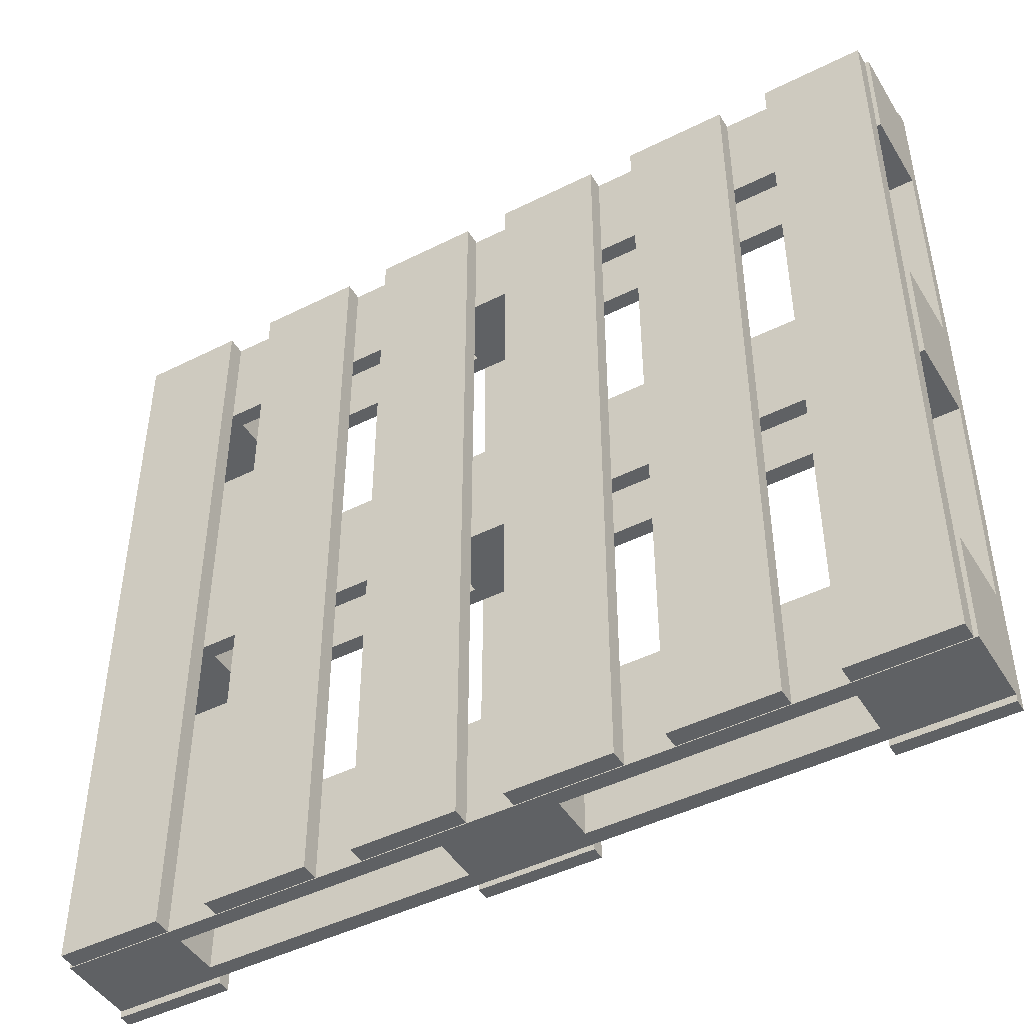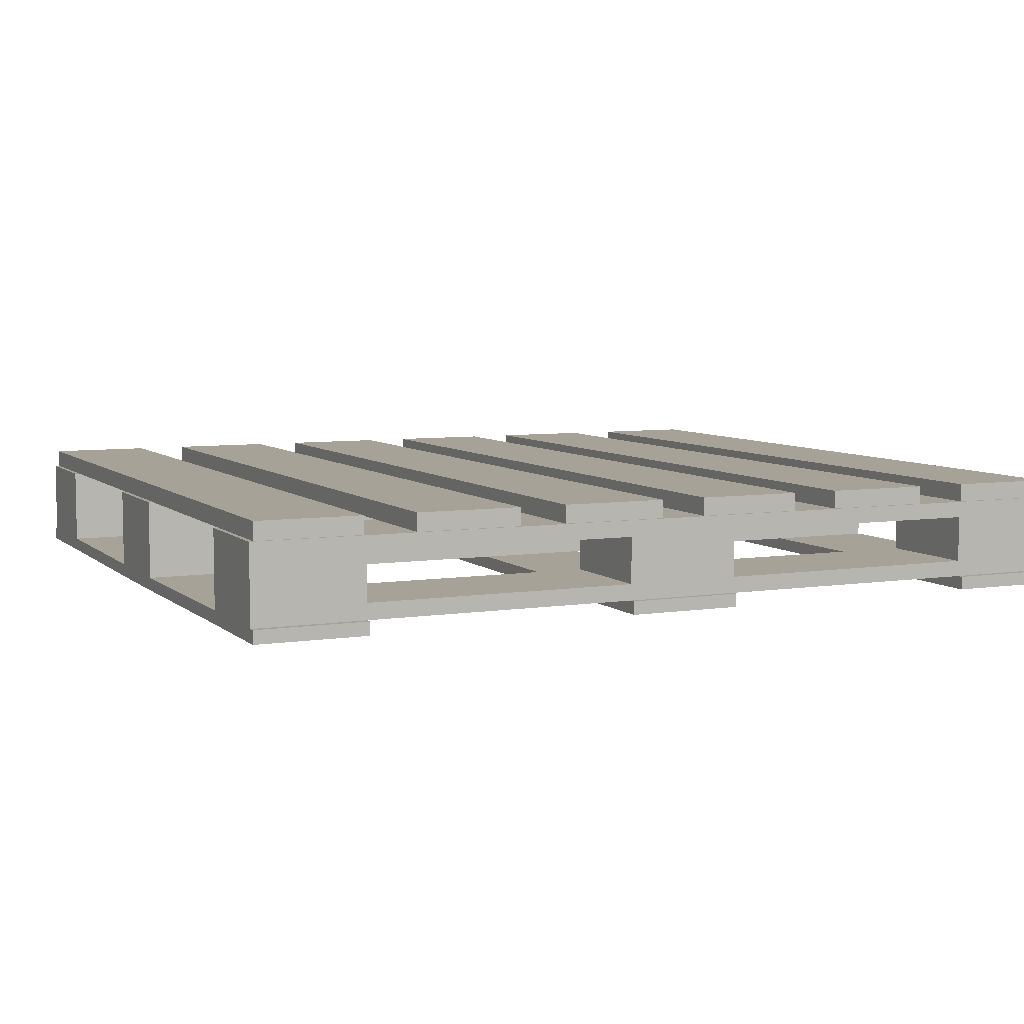
<metadata>
{"format":"obj","ext":"obj","renderer":"f3d","projection":"perspective","resolution":1024,"background":"white","views":[{"elev":-46.1,"azim":29.9,"up":"+Y"},{"elev":6.6,"azim":155.3,"up":"+Z"}]}
</metadata>
<code>
o Pallet_pallet
v 0.316 0.316 0.1324
v 2.48 1.632 0.1292
v 2.48 2.256 0.1292
v 1.856 2.256 0.1292
v 2.484 0.316 0.1324
v 1.856 1.632 0.1292
v 2.484 0.316 0.2227
v 1.852 0.316 0.1324
v 1.856 2.256 0.2195
v 2.48 2.256 0.2195
v 0.3225 1.632 0.1292
v 0.3225 2.256 0.1292
v 2.48 1.632 0.2195
v 0.316 0.316 0.2227
v 1.856 1.632 0.2195
v 1.852 0.316 0.2227
v 0.3225 1.632 0.2195
v 0.3225 2.256 0.2195
v 0.316 0.316 -0.1336
v 2.48 1.632 -0.1304
v 2.48 2.256 -0.1304
v 1.856 2.256 -0.1304
v 2.484 0.316 -0.1336
v 1.856 1.632 -0.1304
v 2.484 0.316 -0.2239
v 1.852 0.316 -0.1336
v 1.868 2.253 0.2212
v 1.856 2.256 -0.2207
v 2.48 2.256 -0.2207
v 0.3225 1.632 -0.1304
v 0.3225 2.256 -0.1304
v 2.48 1.632 -0.2207
v 0.316 0.316 -0.2239
v 1.856 1.632 -0.2207
v 1.852 0.316 -0.2239
v 0.3225 1.632 -0.2207
v 0.3225 2.256 -0.2207
v 2.457 2.253 0.2212
v 1.868 2.253 0.3226
v 2.457 2.253 0.3226
v 0.1305 2.253 0.2212
v 0.7196 2.253 0.2212
v 0.1305 2.253 0.3226
v 0.7196 2.253 0.3226
v 0.9865 2.253 0.2212
v 1.576 2.253 0.2212
v 0.9865 2.253 0.3226
v 1.576 2.253 0.3226
v 0.3225 2.256 -0.2951
v 0.3225 1.632 -0.2951
v 1.852 0.316 -0.2984
v 1.856 1.632 -0.2951
v 0.316 0.316 -0.2984
v 2.48 1.632 -0.2951
v 2.48 2.256 -0.2951
v 1.856 2.256 -0.2951
v 2.484 0.316 -0.2984
v 0.3225 2.288 -0.2207
v 0.3225 2.288 -0.2951
v 1.856 2.295 -0.2207
v 2.48 2.295 -0.2207
v 2.48 2.295 -0.2951
v 1.856 2.295 -0.2951
v -0.316 0.316 0.1324
v -2.48 1.632 0.1292
v -2.48 2.256 0.1292
v -1.856 2.256 0.1292
v 0 0.316 0.1324
v -2.484 0.316 0.1324
v -1.856 1.632 0.1292
v -2.484 0.316 0.2227
v -1.852 0.316 0.1324
v 0 0.316 0.2227
v -1.856 2.256 0.2195
v -2.48 2.256 0.2195
v -0.3225 1.632 0.1292
v -0.3225 2.256 0.1292
v -2.48 1.632 0.2195
v -0.316 0.316 0.2227
v 0 2.256 0.1292
v 0 1.632 0.1292
v -1.856 1.632 0.2195
v -1.852 0.316 0.2227
v -0.3225 1.632 0.2195
v -0.3225 2.256 0.2195
v 0 2.256 0.2195
v 0 1.632 0.2195
v -0.316 0.316 -0.1336
v -2.48 1.632 -0.1304
v 0 0.316 -0.1336
v -2.48 2.256 -0.1304
v -1.856 2.256 -0.1304
v -2.484 0.316 -0.1336
v -1.856 1.632 -0.1304
v -2.484 0.316 -0.2239
v -1.852 0.316 -0.1336
v -1.868 2.253 0.2212
v 0 0.316 -0.2239
v -1.856 2.256 -0.2207
v -2.48 2.256 -0.2207
v -0.3225 1.632 -0.1304
v -0.3225 2.256 -0.1304
v -2.48 1.632 -0.2207
v -0.316 0.316 -0.2239
v 0 2.256 -0.1304
v 0 1.632 -0.1304
v -1.856 1.632 -0.2207
v -1.852 0.316 -0.2239
v -0.3225 1.632 -0.2207
v -0.3225 2.256 -0.2207
v 0 2.256 -0.2207
v 0 1.632 -0.2207
v -2.457 2.253 0.2212
v -1.868 2.253 0.3226
v -2.457 2.253 0.3226
v -0.1305 2.253 0.2212
v -0.7196 2.253 0.2212
v -0.1305 2.253 0.3226
v -0.7196 2.253 0.3226
v -0.9865 2.253 0.2212
v -1.576 2.253 0.2212
v -0.9865 2.253 0.3226
v -1.576 2.253 0.3226
v 0 1.632 -0.2951
v 0 2.256 -0.2951
v -0.3225 2.256 -0.2951
v -0.3225 1.632 -0.2951
v -1.852 0.316 -0.2984
v -1.856 1.632 -0.2951
v -0.316 0.316 -0.2984
v -2.48 1.632 -0.2951
v -2.48 2.256 -0.2951
v -1.856 2.256 -0.2951
v 0 0.316 -0.2984
v -2.484 0.316 -0.2984
v -0.3225 2.288 -0.2207
v 0 2.288 -0.2207
v 0 2.288 -0.2951
v -0.3225 2.288 -0.2951
v -1.856 2.295 -0.2207
v -2.48 2.295 -0.2207
v -2.48 2.295 -0.2951
v -1.856 2.295 -0.2951
v 0.316 0 0.1324
v 0.316 -0.316 0.1324
v 2.48 -1.632 0.1292
v 2.48 -2.256 0.1292
v 1.856 -2.256 0.1292
v 2.484 -0.316 0.1324
v 1.856 -1.632 0.1292
v 2.484 -0.316 0.2227
v 1.852 -0.316 0.1324
v 1.852 0 0.1324
v 2.484 0 0.1324
v 1.856 -2.256 0.2195
v 2.48 -2.256 0.2195
v 0.3225 -1.632 0.1292
v 0.3225 -2.256 0.1292
v 2.48 -1.632 0.2195
v 0.316 -0.316 0.2227
v 0.316 0 0.2227
v 1.856 -1.632 0.2195
v 1.852 -0.316 0.2227
v 1.852 0 0.2227
v 2.484 0 0.2227
v 0.3225 -1.632 0.2195
v 0.3225 -2.256 0.2195
v 0.316 0 -0.1336
v 0.316 -0.316 -0.1336
v 2.48 -1.632 -0.1304
v 1.852 0 -0.1336
v 2.484 0 -0.1336
v 2.48 -2.256 -0.1304
v 1.856 -2.256 -0.1304
v 1.868 0 0.2212
v 2.484 -0.316 -0.1336
v 1.856 -1.632 -0.1304
v 2.484 -0.316 -0.2239
v 1.852 -0.316 -0.1336
v 1.868 -2.253 0.2212
v 1.856 -2.256 -0.2207
v 2.48 -2.256 -0.2207
v 0.3225 -1.632 -0.1304
v 0.3225 -2.256 -0.1304
v 2.48 -1.632 -0.2207
v 0.316 -0.316 -0.2239
v 0.316 0 -0.2239
v 1.856 -1.632 -0.2207
v 1.852 -0.316 -0.2239
v 1.852 0 -0.2239
v 2.484 0 -0.2239
v 0.3225 -1.632 -0.2207
v 0.3225 -2.256 -0.2207
v 2.457 -2.253 0.2212
v 2.457 0 0.2212
v 1.868 0 0.3226
v 1.868 -2.253 0.3226
v 2.457 -2.253 0.3226
v 2.457 0 0.3226
v 0.1305 0 0.2212
v 0.1305 -2.253 0.2212
v 0.7196 -2.253 0.2212
v 0.7196 0 0.2212
v 0.1305 0 0.3226
v 0.1305 -2.253 0.3226
v 0.7196 -2.253 0.3226
v 0.7196 0 0.3226
v 0.9865 0 0.2212
v 0.9865 -2.253 0.2212
v 1.576 -2.253 0.2212
v 1.576 0 0.2212
v 0.9865 0 0.3226
v 0.9865 -2.253 0.3226
v 1.576 -2.253 0.3226
v 1.576 0 0.3226
v 0.3225 -2.256 -0.2951
v 0.3225 -1.632 -0.2951
v 2.484 0 -0.2984
v 1.852 0 -0.2984
v 1.852 -0.316 -0.2984
v 1.856 -1.632 -0.2951
v 0.316 0 -0.2984
v 0.316 -0.316 -0.2984
v 2.48 -1.632 -0.2951
v 2.48 -2.256 -0.2951
v 1.856 -2.256 -0.2951
v 2.484 -0.316 -0.2984
v 0.3225 -2.288 -0.2207
v 0.3225 -2.288 -0.2951
v 1.856 -2.295 -0.2207
v 2.48 -2.295 -0.2207
v 2.48 -2.295 -0.2951
v 1.856 -2.295 -0.2951
v -0.316 0 0.1324
v -0.316 -0.316 0.1324
v -2.48 -1.632 0.1292
v -2.48 -2.256 0.1292
v -1.856 -2.256 0.1292
v 0 -0.316 0.1324
v -2.484 -0.316 0.1324
v -1.856 -1.632 0.1292
v -2.484 -0.316 0.2227
v -1.852 -0.316 0.1324
v 0 -0.316 0.2227
v -1.852 0 0.1324
v -2.484 0 0.1324
v -1.856 -2.256 0.2195
v -2.48 -2.256 0.2195
v -0.3225 -1.632 0.1292
v -0.3225 -2.256 0.1292
v -2.48 -1.632 0.2195
v -0.316 -0.316 0.2227
v 0 -2.256 0.1292
v -0.316 0 0.2227
v 0 -1.632 0.1292
v 0 0 0.2227
v -1.856 -1.632 0.2195
v -1.852 -0.316 0.2227
v -1.852 0 0.2227
v -2.484 0 0.2227
v -0.3225 -1.632 0.2195
v -0.3225 -2.256 0.2195
v 0 -2.256 0.2195
v 0 -1.632 0.2195
v -0.316 0 -0.1336
v -0.316 -0.316 -0.1336
v -2.48 -1.632 -0.1304
v -1.852 0 -0.1336
v -2.484 0 -0.1336
v 0 -0.316 -0.1336
v -2.48 -2.256 -0.1304
v -1.856 -2.256 -0.1304
v -1.868 0 0.2212
v -2.484 -0.316 -0.1336
v -1.856 -1.632 -0.1304
v -2.484 -0.316 -0.2239
v -1.852 -0.316 -0.1336
v -1.868 -2.253 0.2212
v 0 -0.316 -0.2239
v -1.856 -2.256 -0.2207
v -2.48 -2.256 -0.2207
v -0.3225 -1.632 -0.1304
v -0.3225 -2.256 -0.1304
v -2.48 -1.632 -0.2207
v -0.316 -0.316 -0.2239
v 0 -2.256 -0.1304
v -0.316 0 -0.2239
v 0 -1.632 -0.1304
v -1.856 -1.632 -0.2207
v -1.852 -0.316 -0.2239
v -1.852 0 -0.2239
v -2.484 0 -0.2239
v -0.3225 -1.632 -0.2207
v -0.3225 -2.256 -0.2207
v 0 -2.256 -0.2207
v 0 -1.632 -0.2207
v -2.457 -2.253 0.2212
v -2.457 0 0.2212
v -1.868 0 0.3226
v -1.868 -2.253 0.3226
v -2.457 -2.253 0.3226
v -2.457 0 0.3226
v -0.1305 0 0.2212
v -0.1305 -2.253 0.2212
v -0.7196 -2.253 0.2212
v -0.7196 0 0.2212
v -0.1305 0 0.3226
v -0.1305 -2.253 0.3226
v -0.7196 -2.253 0.3226
v -0.7196 0 0.3226
v -0.9865 0 0.2212
v -0.9865 -2.253 0.2212
v -1.576 -2.253 0.2212
v -1.576 0 0.2212
v -0.9865 0 0.3226
v -0.9865 -2.253 0.3226
v -1.576 -2.253 0.3226
v -1.576 0 0.3226
v 0 -1.632 -0.2951
v 0 -2.256 -0.2951
v -0.3225 -2.256 -0.2951
v -0.3225 -1.632 -0.2951
v -2.484 0 -0.2984
v -1.852 0 -0.2984
v -1.852 -0.316 -0.2984
v -1.856 -1.632 -0.2951
v 0 0 -0.2984
v -0.316 0 -0.2984
v -0.316 -0.316 -0.2984
v -2.48 -1.632 -0.2951
v -2.48 -2.256 -0.2951
v -1.856 -2.256 -0.2951
v 0 -0.316 -0.2984
v -2.484 -0.316 -0.2984
v -0.3225 -2.288 -0.2207
v 0 -2.288 -0.2207
v 0 -2.288 -0.2951
v -0.3225 -2.288 -0.2951
v -1.856 -2.295 -0.2207
v -2.48 -2.295 -0.2207
v -2.48 -2.295 -0.2951
v -1.856 -2.295 -0.2951
f 27 38 195
f 5 7 165
f 4 9 10
f 11 17 87
f 4 12 18
f 80 86 18
f 3 10 13
f 73 256 161
f 10 9 15
f 18 86 87
f 3 21 22
f 2 13 15
f 16 164 165
f 153 144 1
f 8 16 7
f 68 73 14
f 9 18 17
f 6 11 12
f 15 17 11
f 8 1 14
f 16 14 161
f 23 26 8
f 19 168 171
f 29 28 22
f 112 36 30
f 28 37 31
f 199 195 38
f 37 111 105
f 32 29 21
f 191 25 23
f 28 56 52
f 34 52 51
f 36 50 49
f 2 20 21
f 6 24 20
f 4 22 24
f 34 32 20
f 125 138 59
f 11 30 31
f 11 81 106
f 33 98 90
f 25 35 26
f 40 38 27
f 36 37 28
f 31 30 24
f 24 30 36
f 33 19 26
f 187 33 35
f 171 153 8
f 23 5 154
f 80 12 31
f 1 144 168
f 19 90 68
f 39 27 175
f 40 39 196
f 41 42 203
f 207 203 42
f 44 42 41
f 43 41 200
f 44 43 204
f 45 46 211
f 215 211 46
f 48 46 45
f 47 45 208
f 48 47 212
f 55 62 61
f 32 54 55
f 187 222 53
f 52 56 55
f 124 125 49
f 218 219 51
f 191 218 57
f 35 51 219
f 222 327 134
f 32 25 57
f 52 54 57
f 36 33 53
f 34 35 25
f 50 53 134
f 58 59 138
f 49 59 58
f 37 58 137
f 61 62 63
f 56 63 62
f 28 60 63
f 29 61 60
f 36 112 98
f 298 113 97
f 260 71 69
f 75 74 67
f 87 84 76
f 85 77 67
f 85 86 80
f 78 75 66
f 254 256 73
f 82 74 75
f 87 86 85
f 92 91 66
f 82 78 65
f 260 259 83
f 64 234 245
f 69 71 83
f 79 73 68
f 84 85 74
f 77 76 70
f 76 84 82
f 79 64 72
f 254 79 83
f 72 96 93
f 268 265 88
f 92 99 100
f 101 109 112
f 99 92 102
f 113 298 302
f 105 111 110
f 91 100 103
f 93 95 292
f 129 133 99
f 107 108 128
f 126 127 109
f 91 89 65
f 89 94 70
f 94 92 67
f 89 103 107
f 139 138 125
f 102 101 76
f 101 106 81
f 90 98 104
f 96 108 95
f 97 113 115
f 99 110 109
f 94 101 102
f 94 107 109
f 96 88 104
f 108 104 287
f 268 96 72
f 93 269 246
f 105 102 77
f 265 234 64
f 68 90 88
f 273 97 114
f 299 114 115
f 306 117 116
f 117 306 310
f 116 117 119
f 303 116 118
f 307 118 119
f 314 121 120
f 121 314 318
f 120 121 123
f 311 120 122
f 315 122 123
f 141 142 132
f 132 131 103
f 130 328 287
f 132 133 129
f 126 125 124
f 128 324 323
f 135 323 292
f 324 128 108
f 134 327 328
f 135 95 103
f 129 128 135
f 130 104 109
f 95 108 107
f 134 130 127
f 138 139 136
f 136 139 126
f 137 136 110
f 143 142 141
f 142 143 133
f 143 140 99
f 140 141 100
f 109 104 98
f 195 194 180
f 165 151 149
f 156 155 148
f 264 166 157
f 167 158 148
f 167 263 253
f 159 156 147
f 161 256 244
f 162 155 156
f 264 263 167
f 174 173 147
f 162 159 146
f 165 164 163
f 145 144 153
f 149 151 163
f 160 244 239
f 166 167 155
f 158 157 150
f 157 166 162
f 160 145 152
f 161 160 163
f 152 179 176
f 171 168 169
f 174 181 182
f 183 192 296
f 181 174 184
f 194 195 199
f 286 295 193
f 173 182 185
f 176 178 191
f 221 226 181
f 188 189 220
f 216 217 192
f 173 170 146
f 170 177 150
f 177 174 148
f 170 185 188
f 229 337 320
f 184 183 157
f 183 288 255
f 270 279 186
f 179 189 178
f 180 194 198
f 181 193 192
f 177 183 184
f 177 188 192
f 179 169 186
f 189 186 187
f 171 179 152
f 176 172 154
f 286 184 158
f 168 144 145
f 239 270 169
f 175 180 197
f 196 197 198
f 203 202 201
f 202 203 207
f 201 202 206
f 200 201 205
f 204 205 206
f 211 210 209
f 210 211 215
f 209 210 214
f 208 209 213
f 212 213 214
f 231 232 225
f 225 224 185
f 223 222 187
f 225 226 221
f 216 320 319
f 220 219 218
f 227 218 191
f 219 220 189
f 333 327 222
f 227 178 185
f 221 220 227
f 223 186 192
f 178 189 188
f 333 223 217
f 337 229 228
f 228 229 216
f 336 228 193
f 233 232 231
f 232 233 226
f 233 230 181
f 230 231 182
f 192 186 279
f 278 297 298
f 240 242 260
f 238 247 248
f 249 261 264
f 238 250 262
f 253 263 262
f 237 248 251
f 244 256 254
f 248 247 257
f 262 263 264
f 237 271 272
f 236 251 257
f 258 259 260
f 245 234 235
f 243 258 242
f 239 244 252
f 247 262 261
f 241 249 250
f 257 261 249
f 243 235 252
f 258 252 254
f 274 277 243
f 266 265 268
f 281 280 272
f 296 293 282
f 280 294 283
f 302 298 297
f 294 295 286
f 284 281 271
f 292 276 274
f 280 332 326
f 289 326 325
f 293 322 321
f 236 267 271
f 241 275 267
f 238 272 275
f 289 284 267
f 320 337 338
f 249 282 283
f 249 255 288
f 285 279 270
f 276 290 277
f 301 297 278
f 293 294 280
f 283 282 275
f 275 282 293
f 285 266 277
f 287 285 290
f 268 245 243
f 274 240 246
f 253 250 283
f 235 234 265
f 266 270 239
f 300 278 273
f 301 300 299
f 304 305 306
f 310 306 305
f 309 305 304
f 308 304 303
f 309 308 307
f 312 313 314
f 318 314 313
f 317 313 312
f 316 312 311
f 317 316 315
f 331 341 340
f 284 330 331
f 287 328 329
f 326 332 331
f 319 320 321
f 323 324 325
f 292 323 334
f 290 325 324
f 328 327 333
f 284 276 334
f 326 330 334
f 293 285 329
f 289 290 276
f 322 329 333
f 335 338 337
f 321 338 335
f 294 335 336
f 340 341 342
f 332 342 341
f 280 339 342
f 281 340 339
f 293 296 279
f 175 27 195
f 154 5 165
f 3 4 10
f 81 11 87
f 9 4 18
f 12 80 18
f 2 3 13
f 14 73 161
f 13 10 15
f 17 18 87
f 4 3 22
f 6 2 15
f 7 16 165
f 8 153 1
f 5 8 7
f 1 68 14
f 15 9 17
f 4 6 12
f 6 15 11
f 16 8 14
f 164 16 161
f 5 23 8
f 26 19 171
f 21 29 22
f 106 112 30
f 22 28 31
f 40 199 38
f 31 37 105
f 20 32 21
f 172 191 23
f 34 28 52
f 35 34 51
f 37 36 49
f 3 2 21
f 2 6 20
f 6 4 24
f 24 34 20
f 49 125 59
f 12 11 31
f 30 11 106
f 19 33 90
f 23 25 26
f 39 40 27
f 34 36 28
f 22 31 24
f 34 24 36
f 35 33 26
f 190 187 35
f 26 171 8
f 172 23 154
f 105 80 31
f 19 1 168
f 1 19 68
f 196 39 175
f 199 40 196
f 200 41 203
f 44 207 42
f 43 44 41
f 204 43 200
f 207 44 204
f 208 45 211
f 48 215 46
f 47 48 45
f 212 47 208
f 215 48 212
f 29 55 61
f 29 32 55
f 33 187 53
f 54 52 55
f 50 124 49
f 57 218 51
f 25 191 57
f 190 35 219
f 53 222 134
f 54 32 57
f 51 52 57
f 50 36 53
f 32 34 25
f 124 50 134
f 137 58 138
f 37 49 58
f 111 37 137
f 60 61 63
f 55 56 62
f 56 28 63
f 28 29 60
f 33 36 98
f 273 298 97
f 246 260 69
f 66 75 67
f 81 87 76
f 74 85 67
f 77 85 80
f 65 78 66
f 79 254 73
f 78 82 75
f 84 87 85
f 67 92 66
f 70 82 65
f 71 260 83
f 72 64 245
f 72 69 83
f 64 79 68
f 82 84 74
f 67 77 70
f 70 76 82
f 83 79 72
f 259 254 83
f 69 72 93
f 96 268 88
f 91 92 100
f 106 101 112
f 110 99 102
f 115 113 302
f 102 105 110
f 89 91 103
f 269 93 292
f 107 129 99
f 129 107 128
f 110 126 109
f 66 91 65
f 65 89 70
f 70 94 67
f 94 89 107
f 126 139 125
f 77 102 76
f 76 101 81
f 88 90 104
f 93 96 95
f 114 97 115
f 107 99 109
f 92 94 102
f 101 94 109
f 108 96 104
f 291 108 287
f 245 268 72
f 69 93 246
f 80 105 77
f 88 265 64
f 64 68 88
f 299 273 114
f 302 299 115
f 303 306 116
f 119 117 310
f 118 116 119
f 307 303 118
f 310 307 119
f 311 314 120
f 123 121 318
f 122 120 123
f 315 311 122
f 318 315 123
f 100 141 132
f 100 132 103
f 104 130 287
f 131 132 129
f 127 126 124
f 135 128 323
f 95 135 292
f 291 324 108
f 130 134 328
f 131 135 103
f 131 129 135
f 127 130 109
f 103 95 107
f 124 134 127
f 137 138 136
f 110 136 126
f 111 137 110
f 140 143 141
f 132 142 133
f 133 143 99
f 99 140 100
f 112 109 98
f 175 195 180
f 154 165 149
f 147 156 148
f 255 264 157
f 155 167 148
f 158 167 253
f 146 159 147
f 160 161 244
f 159 162 156
f 166 264 167
f 148 174 147
f 150 162 146
f 151 165 163
f 152 145 153
f 152 149 163
f 145 160 239
f 162 166 155
f 148 158 150
f 150 157 162
f 163 160 152
f 164 161 163
f 149 152 176
f 179 171 169
f 173 174 182
f 288 183 296
f 193 181 184
f 198 194 199
f 184 286 193
f 170 173 185
f 172 176 191
f 188 221 181
f 221 188 220
f 193 216 192
f 147 173 146
f 146 170 150
f 150 177 148
f 177 170 188
f 216 229 320
f 158 184 157
f 157 183 255
f 169 270 186
f 176 179 178
f 197 180 198
f 188 181 192
f 174 177 184
f 183 177 192
f 189 179 186
f 190 189 187
f 153 171 152
f 149 176 154
f 253 286 158
f 169 168 145
f 145 239 169
f 196 175 197
f 199 196 198
f 200 203 201
f 206 202 207
f 205 201 206
f 204 200 205
f 207 204 206
f 208 211 209
f 214 210 215
f 213 209 214
f 212 208 213
f 215 212 214
f 182 231 225
f 182 225 185
f 186 223 187
f 224 225 221
f 217 216 319
f 227 220 218
f 178 227 191
f 190 219 189
f 223 333 222
f 224 227 185
f 224 221 227
f 217 223 192
f 185 178 188
f 319 333 217
f 336 337 228
f 193 228 216
f 295 336 193
f 230 233 231
f 225 232 226
f 226 233 181
f 181 230 182
f 296 192 279
f 273 278 298
f 246 240 260
f 237 238 248
f 255 249 264
f 247 238 262
f 250 253 262
f 236 237 251
f 252 244 254
f 251 248 257
f 261 262 264
f 238 237 272
f 241 236 257
f 242 258 260
f 243 245 235
f 240 243 242
f 235 239 252
f 257 247 261
f 238 241 250
f 241 257 249
f 258 243 252
f 259 258 254
f 240 274 243
f 277 266 268
f 271 281 272
f 288 296 282
f 272 280 283
f 301 302 297
f 283 294 286
f 267 284 271
f 269 292 274
f 289 280 326
f 290 289 325
f 294 293 321
f 237 236 271
f 236 241 267
f 241 238 275
f 275 289 267
f 321 320 338
f 250 249 283
f 282 249 288
f 266 285 270
f 274 276 277
f 300 301 278
f 289 293 280
f 272 283 275
f 289 275 293
f 290 285 277
f 291 287 290
f 277 268 243
f 269 274 246
f 286 253 283
f 266 235 265
f 235 266 239
f 299 300 273
f 302 301 299
f 303 304 306
f 309 310 305
f 308 309 304
f 307 308 303
f 310 309 307
f 311 312 314
f 317 318 313
f 316 317 312
f 315 316 311
f 318 317 315
f 281 331 340
f 281 284 331
f 285 287 329
f 330 326 331
f 322 319 321
f 334 323 325
f 276 292 334
f 291 290 324
f 329 328 333
f 330 284 334
f 325 326 334
f 322 293 329
f 284 289 276
f 319 322 333
f 336 335 337
f 294 321 335
f 295 294 336
f 339 340 342
f 331 332 341
f 332 280 342
f 280 281 339
f 285 293 279
l 161 144
l 187 168
l 134 98
l 254 234
l 287 265
l 333 279

</code>
